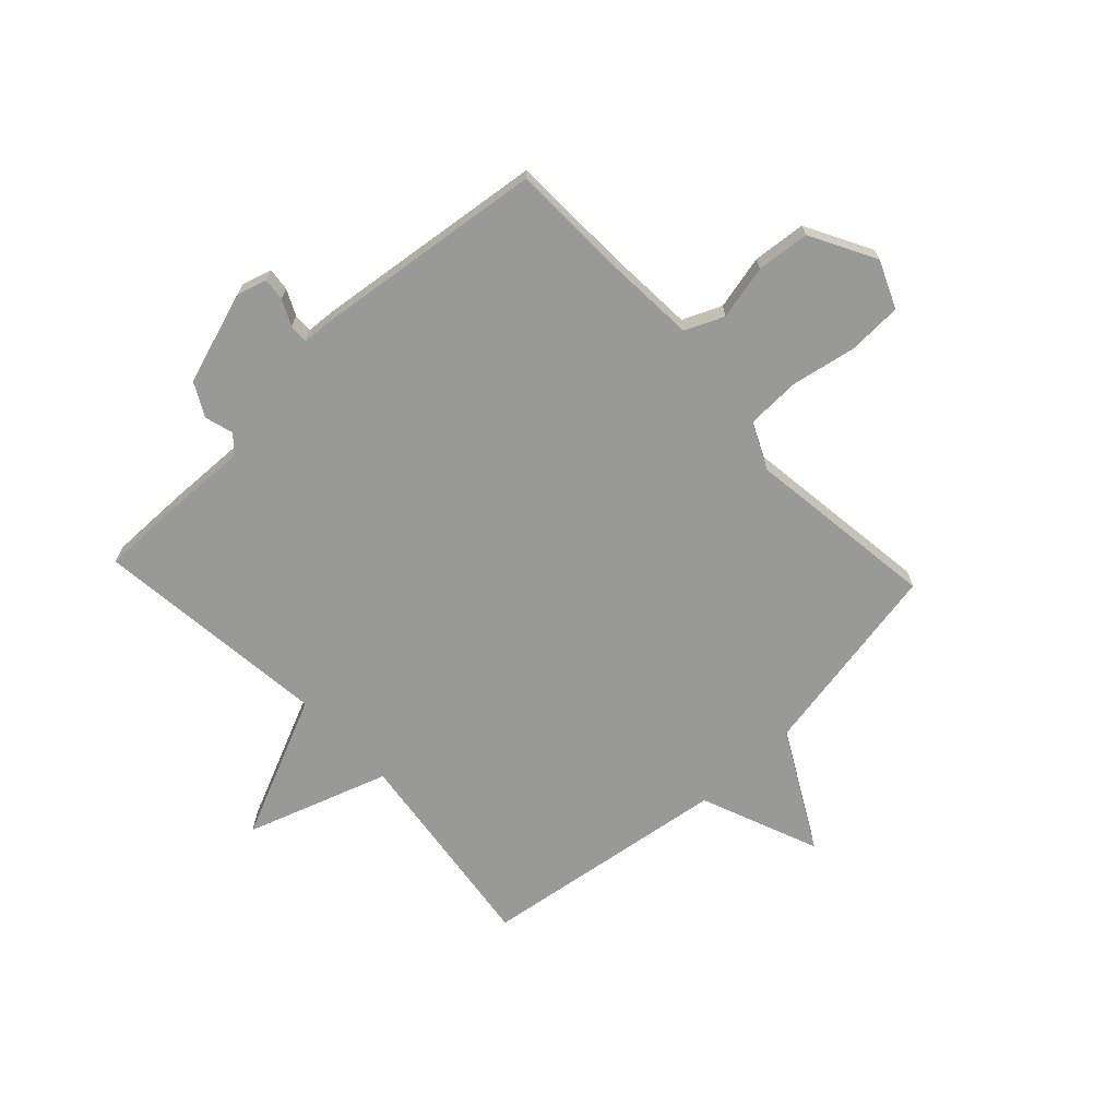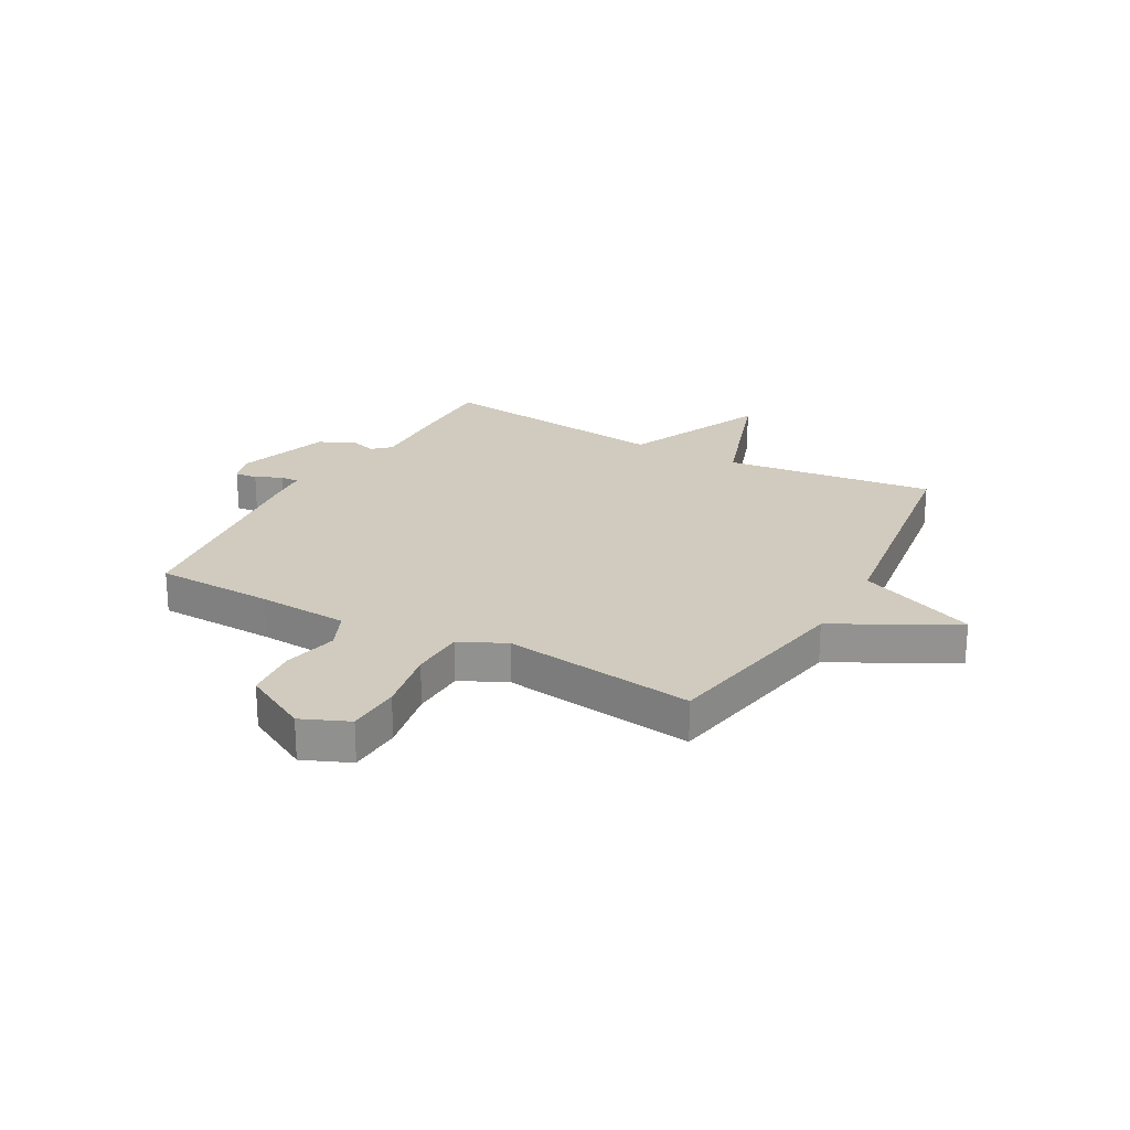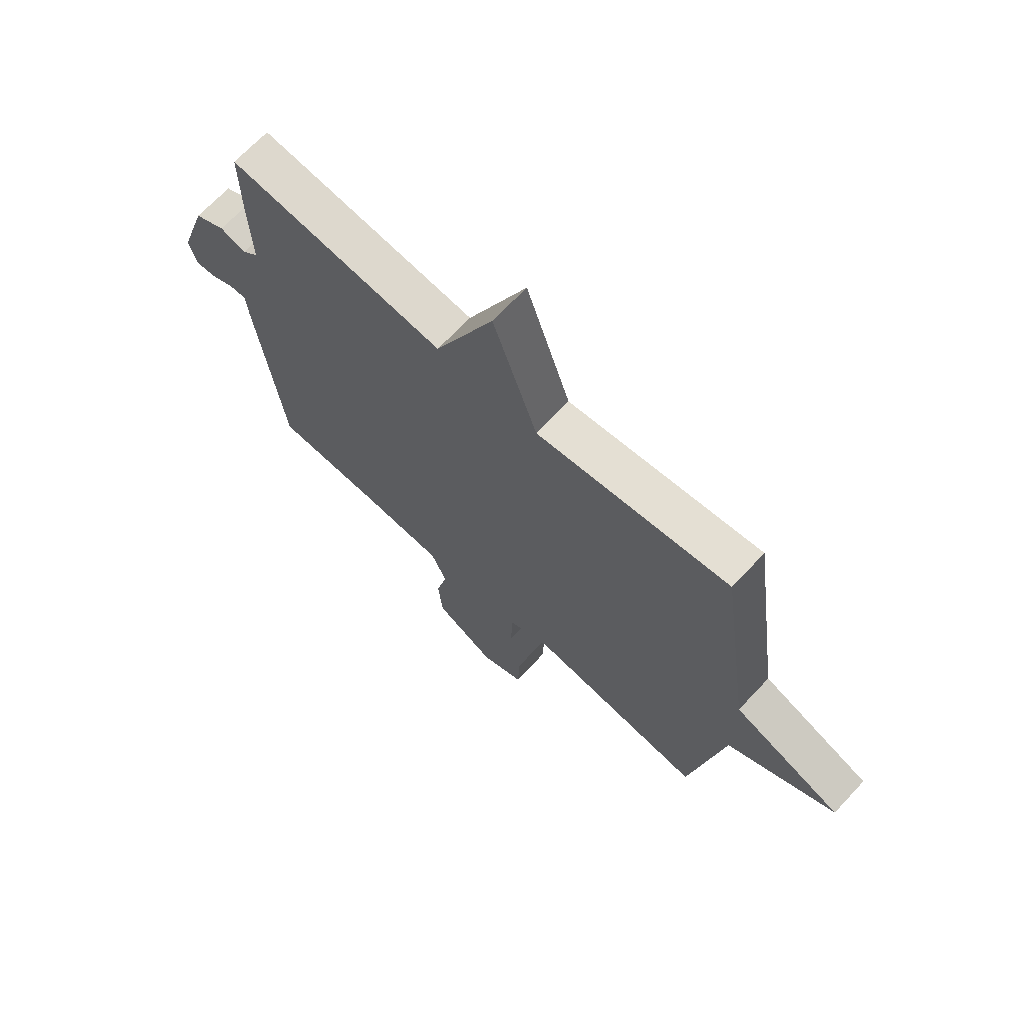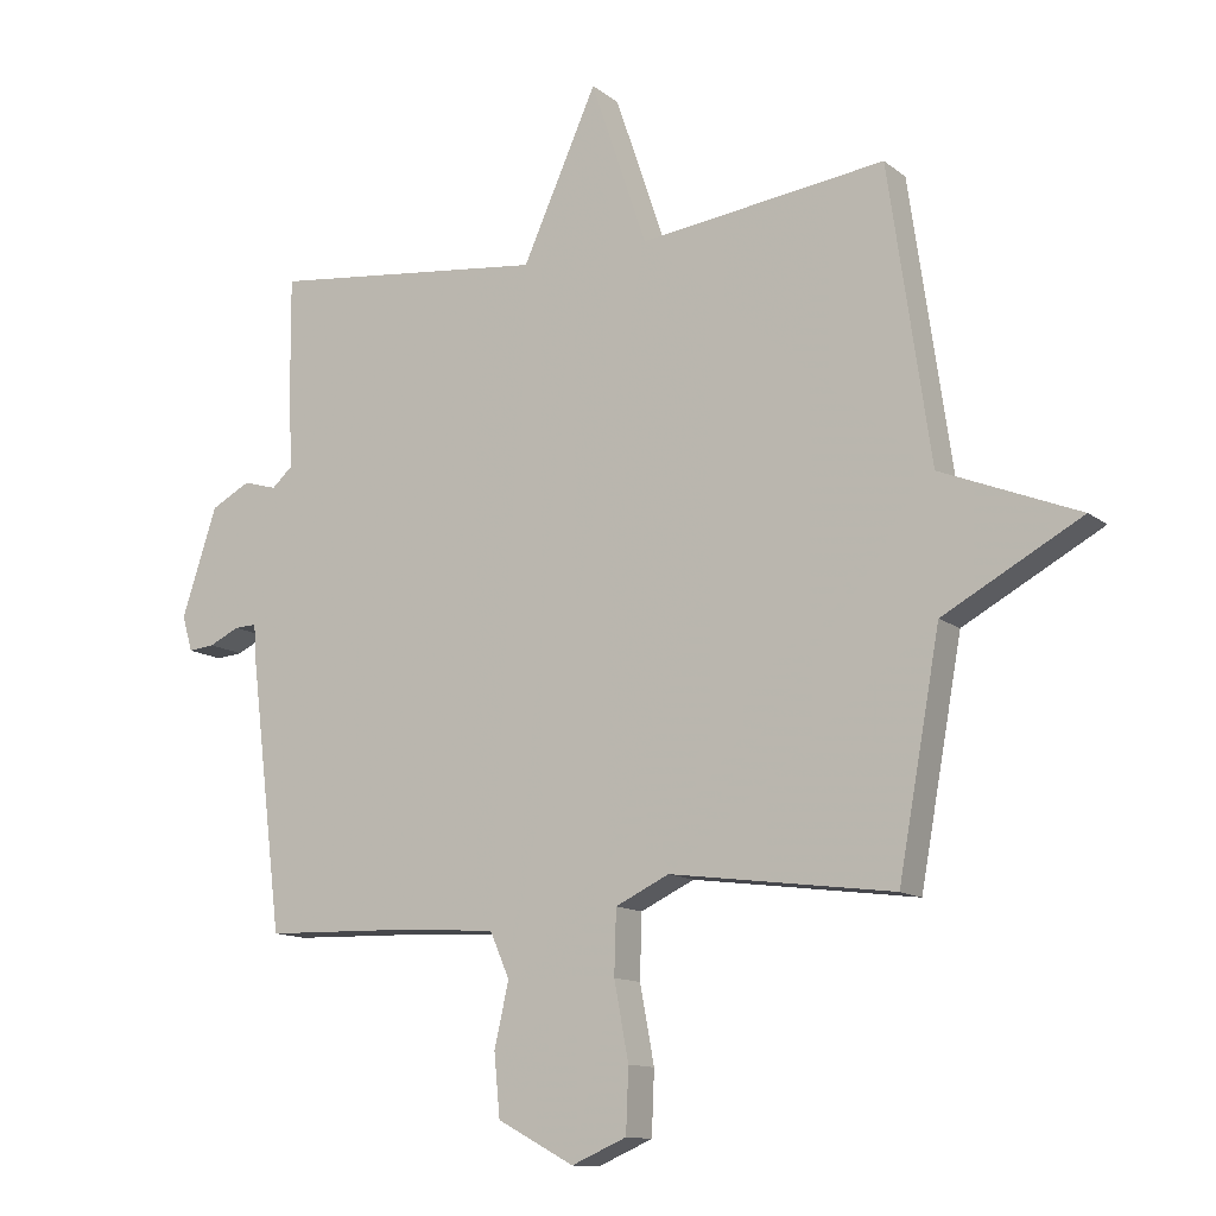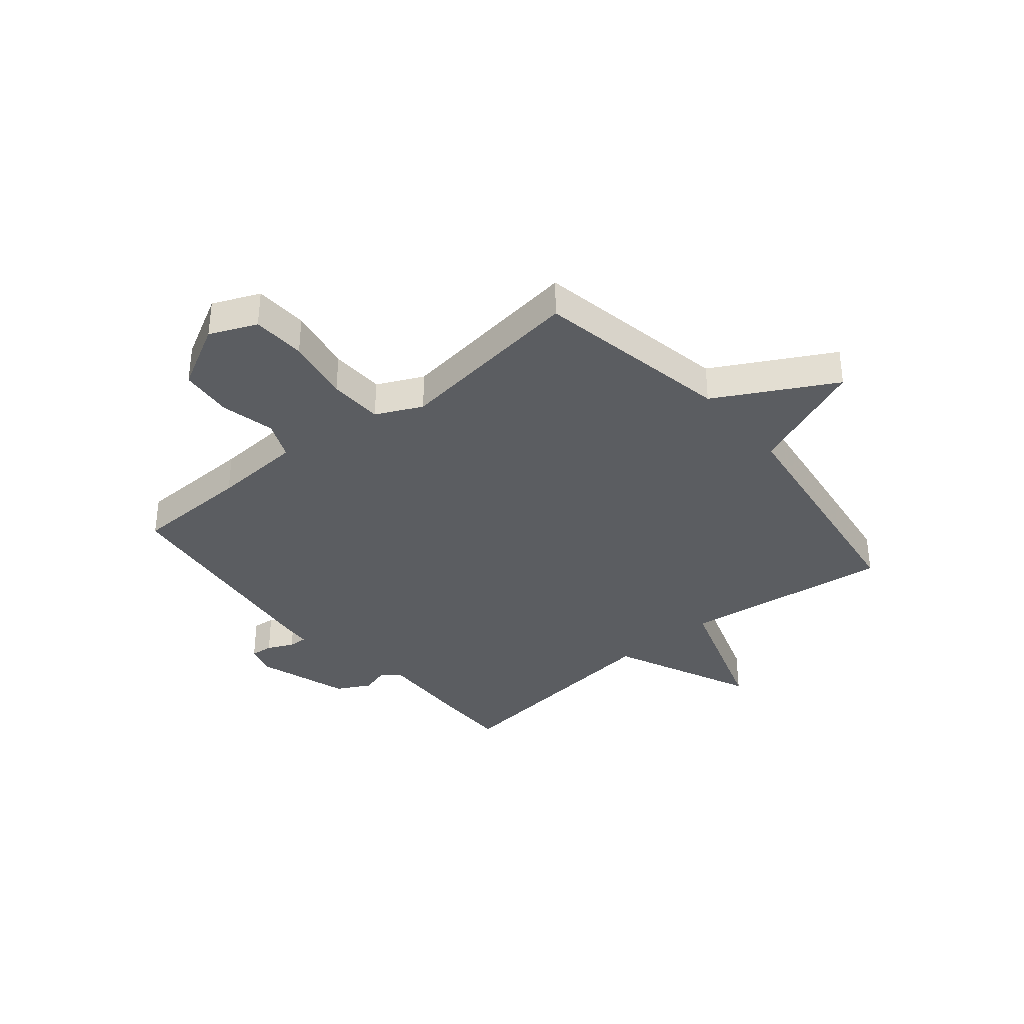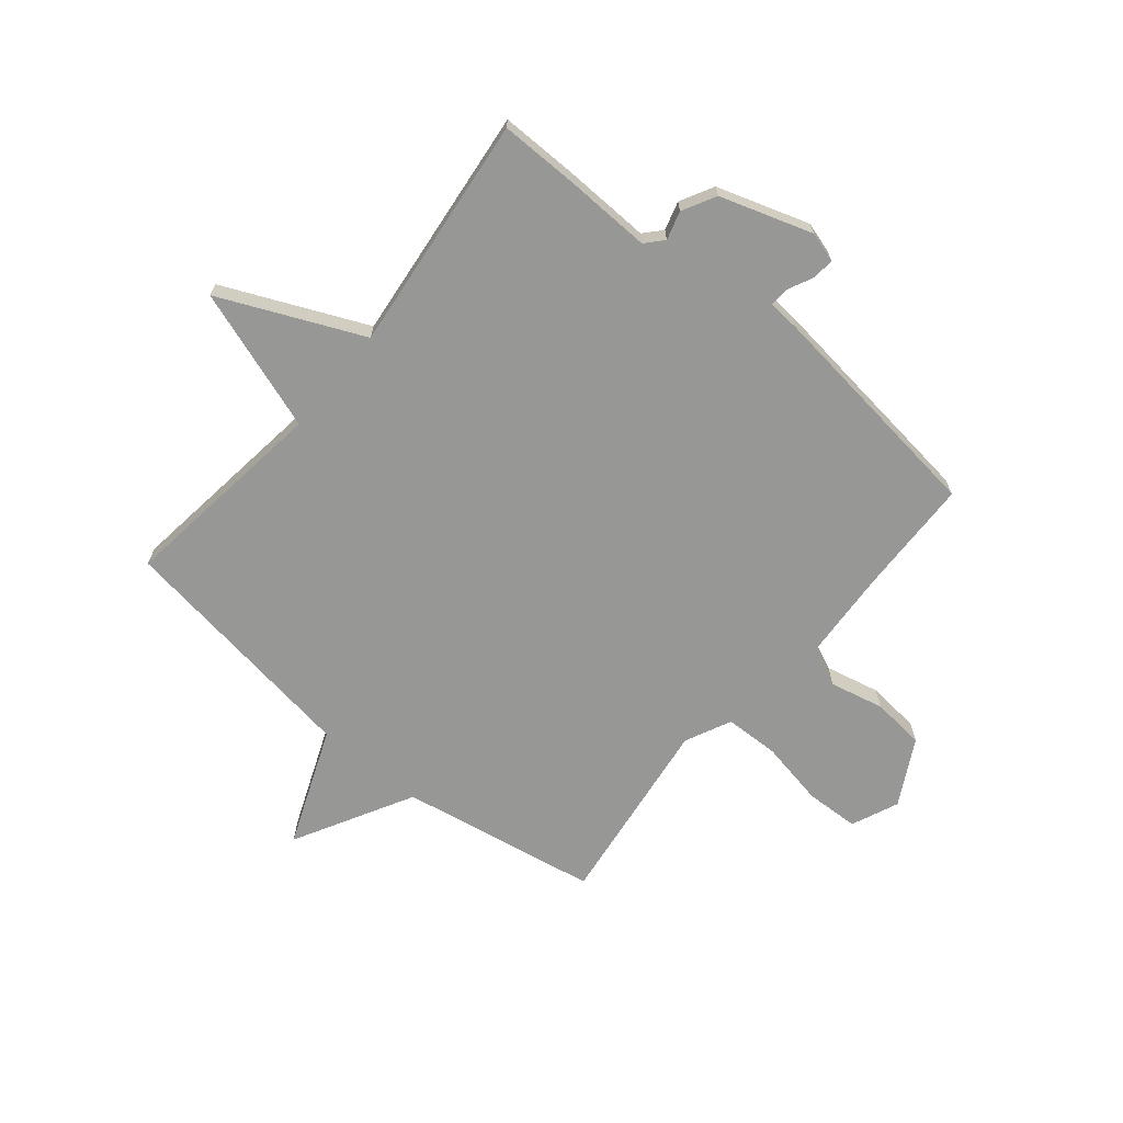
<metadata>
{"format":"obj","ext":"obj","renderer":"f3d","projection":"perspective","resolution":1024,"background":"white","views":[{"elev":-68.8,"azim":133.1,"up":"+Y"},{"elev":23.5,"azim":-151.0,"up":"+Y"},{"elev":68.4,"azim":-136.9,"up":"+Z"},{"elev":-12.4,"azim":-149.5,"up":"+Z"},{"elev":-35.8,"azim":-140.2,"up":"+Y"},{"elev":-68.1,"azim":50.3,"up":"+Y"}]}
</metadata>
<code>
v 0.5 0.07 -0.5
v 0.289 0.07 -0.506
v 0.127 0.07 -0.516
v 0.097 0.07 -0.585
v 0.119 0.07 -0.682
v 0.11 0.07 -0.777
v -0.007 0.07 -0.84
v -0.091 0.07 -0.804
v -0.095 0.07 -0.708
v -0.073 0.07 -0.591
v -0.076 0.07 -0.494
v -0.158 0.07 -0.455
v -0.5 0.07 -0.5
v -0.564 0.07 -0.146
v -0.775 0.07 -0.031
v -0.564 0.07 0.054
v -0.5 0.07 0.5
v -0.124 0.07 0.452
v -0.038 0.07 0.706
v 0.076 0.07 0.452
v 0.5 0.07 0.5
v 0.499 0.07 0.362
v 0.494 0.07 0.204
v 0.525 0.07 0.176
v 0.576 0.07 0.191
v 0.636 0.07 0.159
v 0.69 0.07 -0.006
v 0.674 0.07 -0.06
v 0.634 0.07 -0.056
v 0.588 0.07 -0.034
v 0.554 0.07 -0.033
v 0.55 0.07 -0.09
v 0.5 0 -0.5
v 0.289 0 -0.506
v 0.127 0 -0.516
v 0.097 0 -0.585
v 0.119 0 -0.682
v 0.11 0 -0.777
v -0.007 0 -0.84
v -0.091 0 -0.804
v -0.095 0 -0.708
v -0.073 0 -0.591
v -0.076 0 -0.494
v -0.158 0 -0.455
v -0.5 0 -0.5
v -0.564 0 -0.146
v -0.775 0 -0.031
v -0.564 0 0.054
v -0.5 0 0.5
v -0.124 0 0.452
v -0.038 0 0.706
v 0.076 0 0.452
v 0.5 0 0.5
v 0.499 0 0.362
v 0.494 0 0.204
v 0.525 0 0.176
v 0.576 0 0.191
v 0.636 0 0.159
v 0.69 0 -0.006
v 0.674 0 -0.06
v 0.634 0 -0.056
v 0.588 0 -0.034
v 0.554 0 -0.033
v 0.55 0 -0.09
f 31 32 1 2
f 28 29 30
f 27 28 30
f 26 27 30
f 25 26 30
f 24 25 30
f 23 24 30 31
f 20 21 22 23
f 31 2 3
f 23 31 3
f 20 23 3
f 20 3 4
f 19 20 4
f 18 19 4
f 16 17 18 4
f 14 15 16
f 12 13 14 16
f 11 12 16
f 8 9 10
f 7 8 10
f 6 7 10
f 5 6 10
f 4 5 10
f 4 10 11
f 4 11 16
f 34 33 64 63
f 62 61 60
f 62 60 59
f 62 59 58
f 62 58 57
f 62 57 56
f 63 62 56 55
f 55 54 53 52
f 35 34 63
f 35 63 55
f 35 55 52
f 36 35 52
f 36 52 51
f 36 51 50
f 36 50 49 48
f 48 47 46
f 48 46 45 44
f 48 44 43
f 42 41 40
f 42 40 39
f 42 39 38
f 42 38 37
f 42 37 36
f 43 42 36
f 48 43 36
f 1 33 34 2
f 2 34 35 3
f 3 35 36 4
f 4 36 37 5
f 5 37 38 6
f 6 38 39 7
f 7 39 40 8
f 8 40 41 9
f 9 41 42 10
f 10 42 43 11
f 11 43 44 12
f 12 44 45 13
f 13 45 46 14
f 14 46 47 15
f 15 47 48 16
f 16 48 49 17
f 17 49 50 18
f 18 50 51 19
f 19 51 52 20
f 20 52 53 21
f 21 53 54 22
f 22 54 55 23
f 23 55 56 24
f 24 56 57 25
f 25 57 58 26
f 26 58 59 27
f 27 59 60 28
f 28 60 61 29
f 29 61 62 30
f 30 62 63 31
f 31 63 64 32
f 32 64 33 1

</code>
